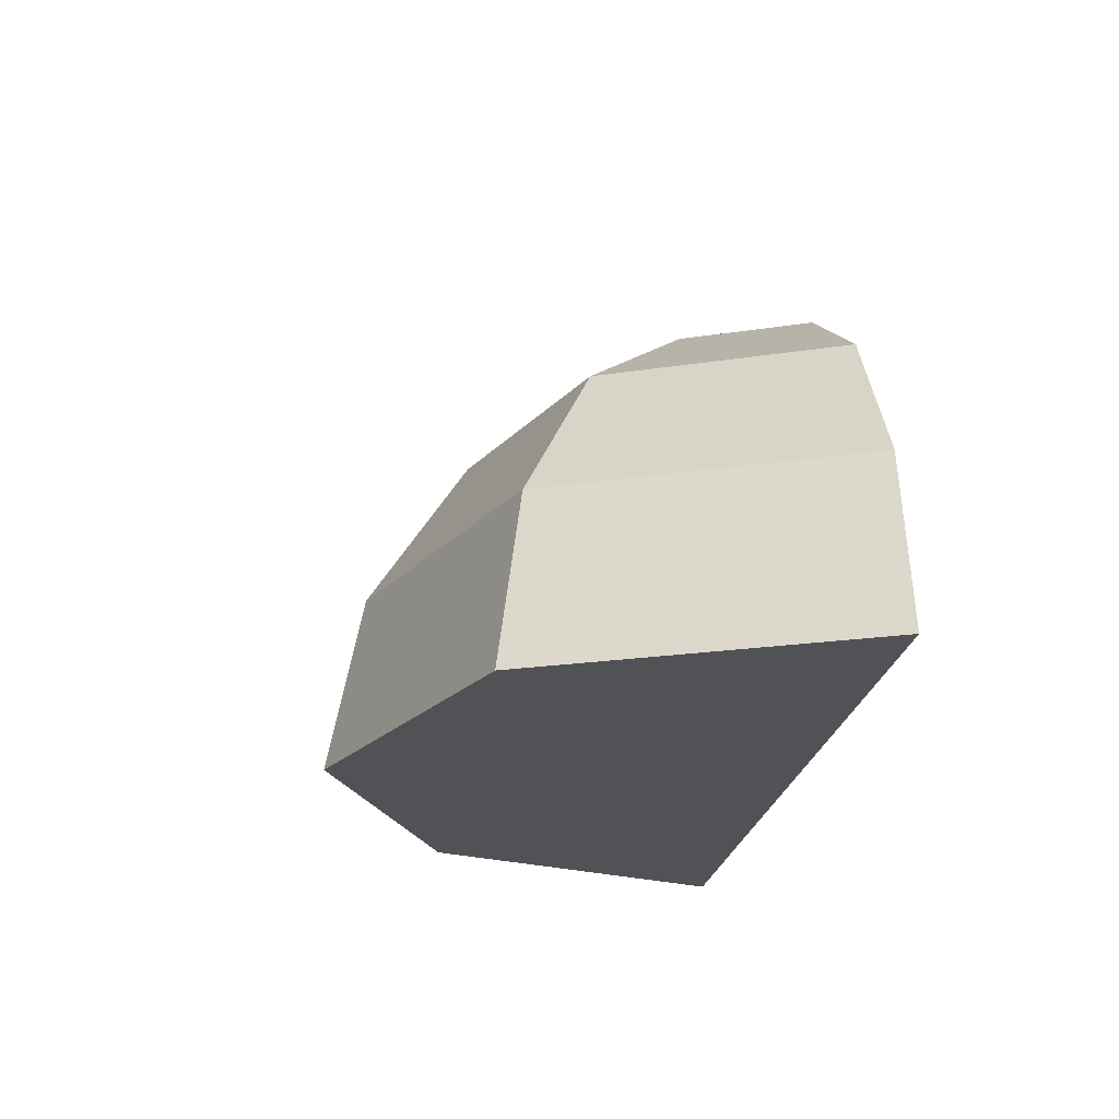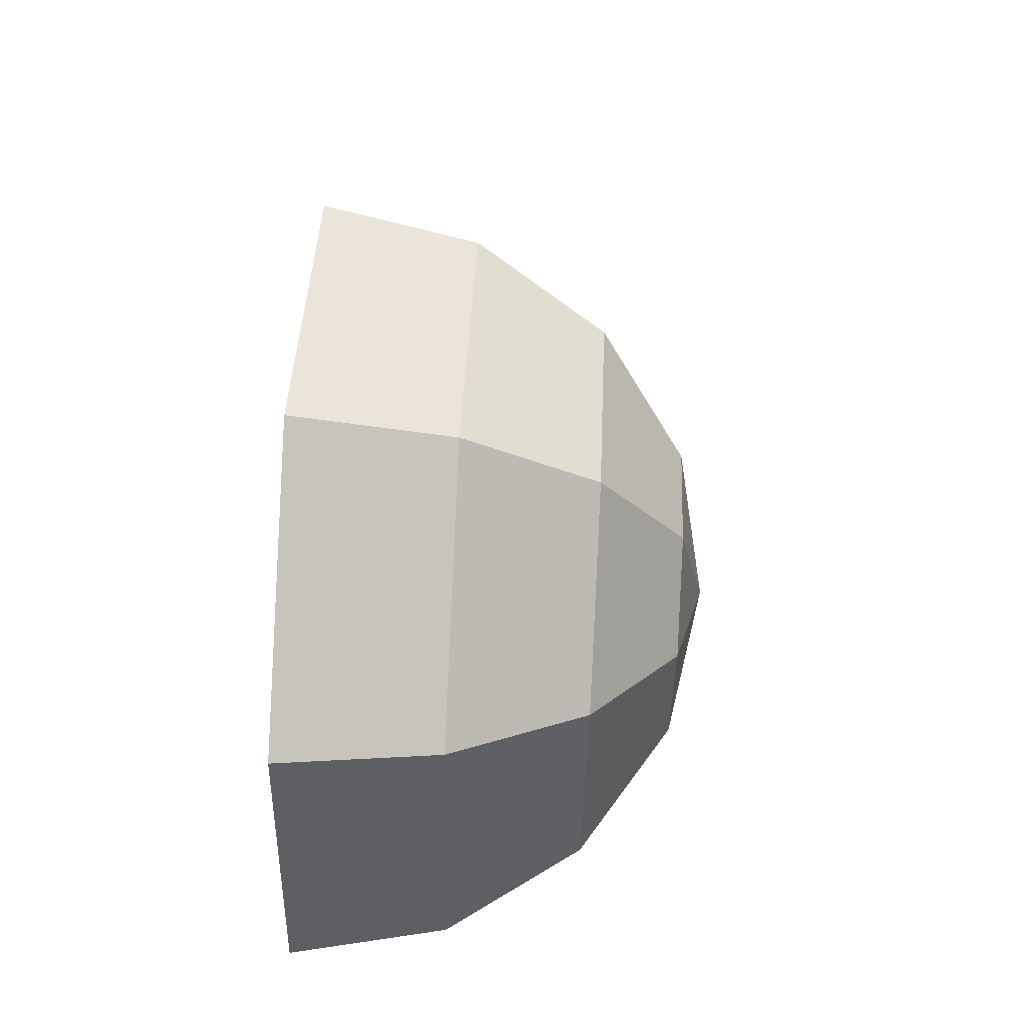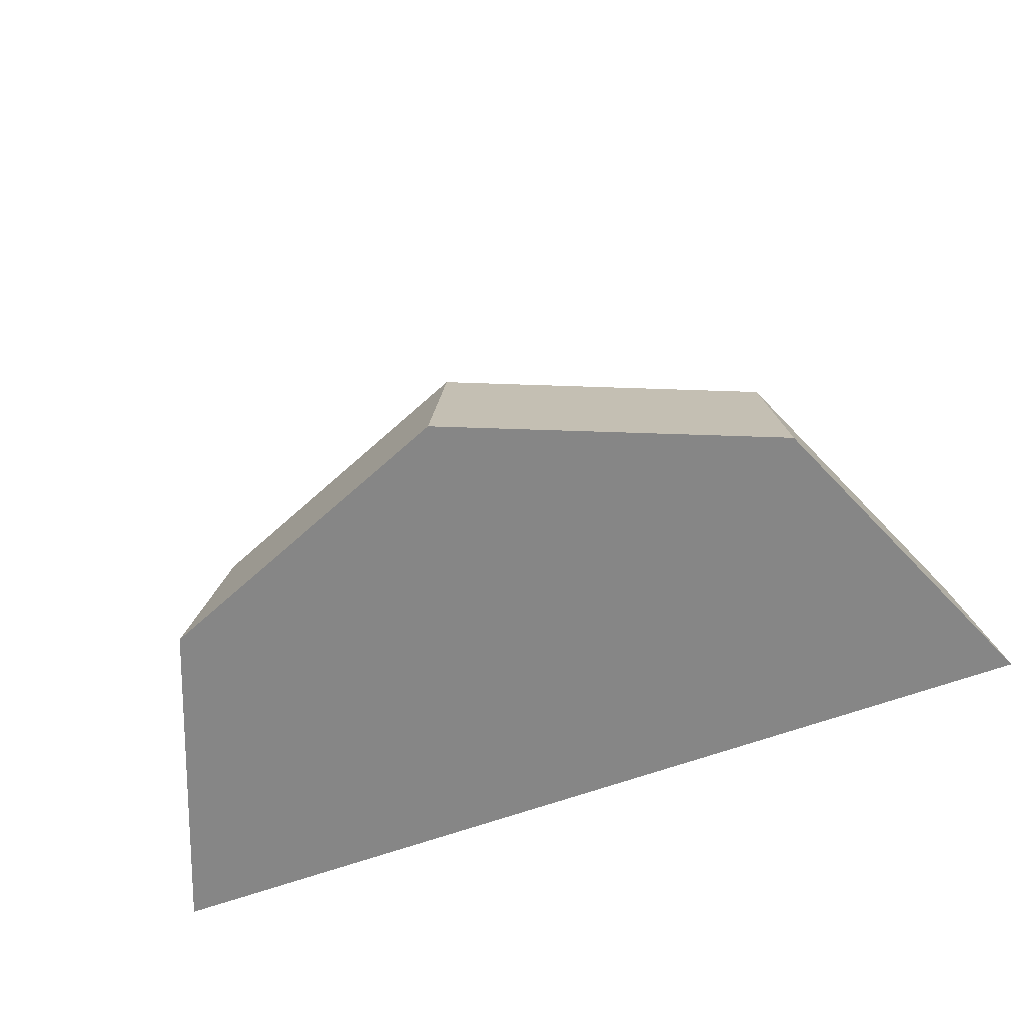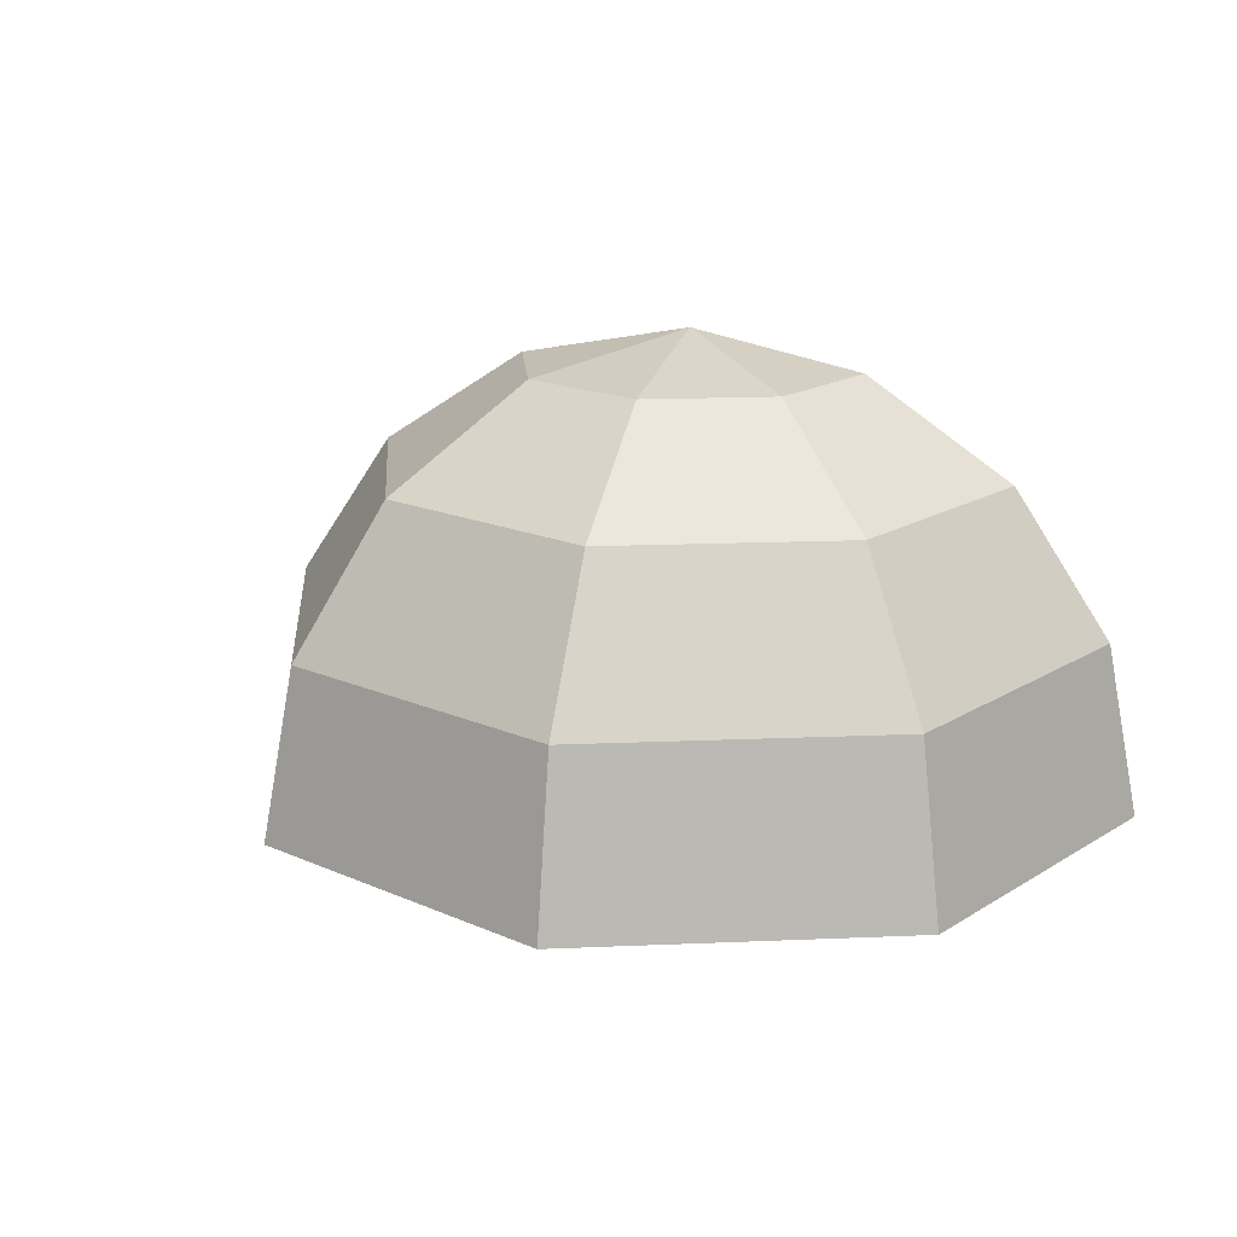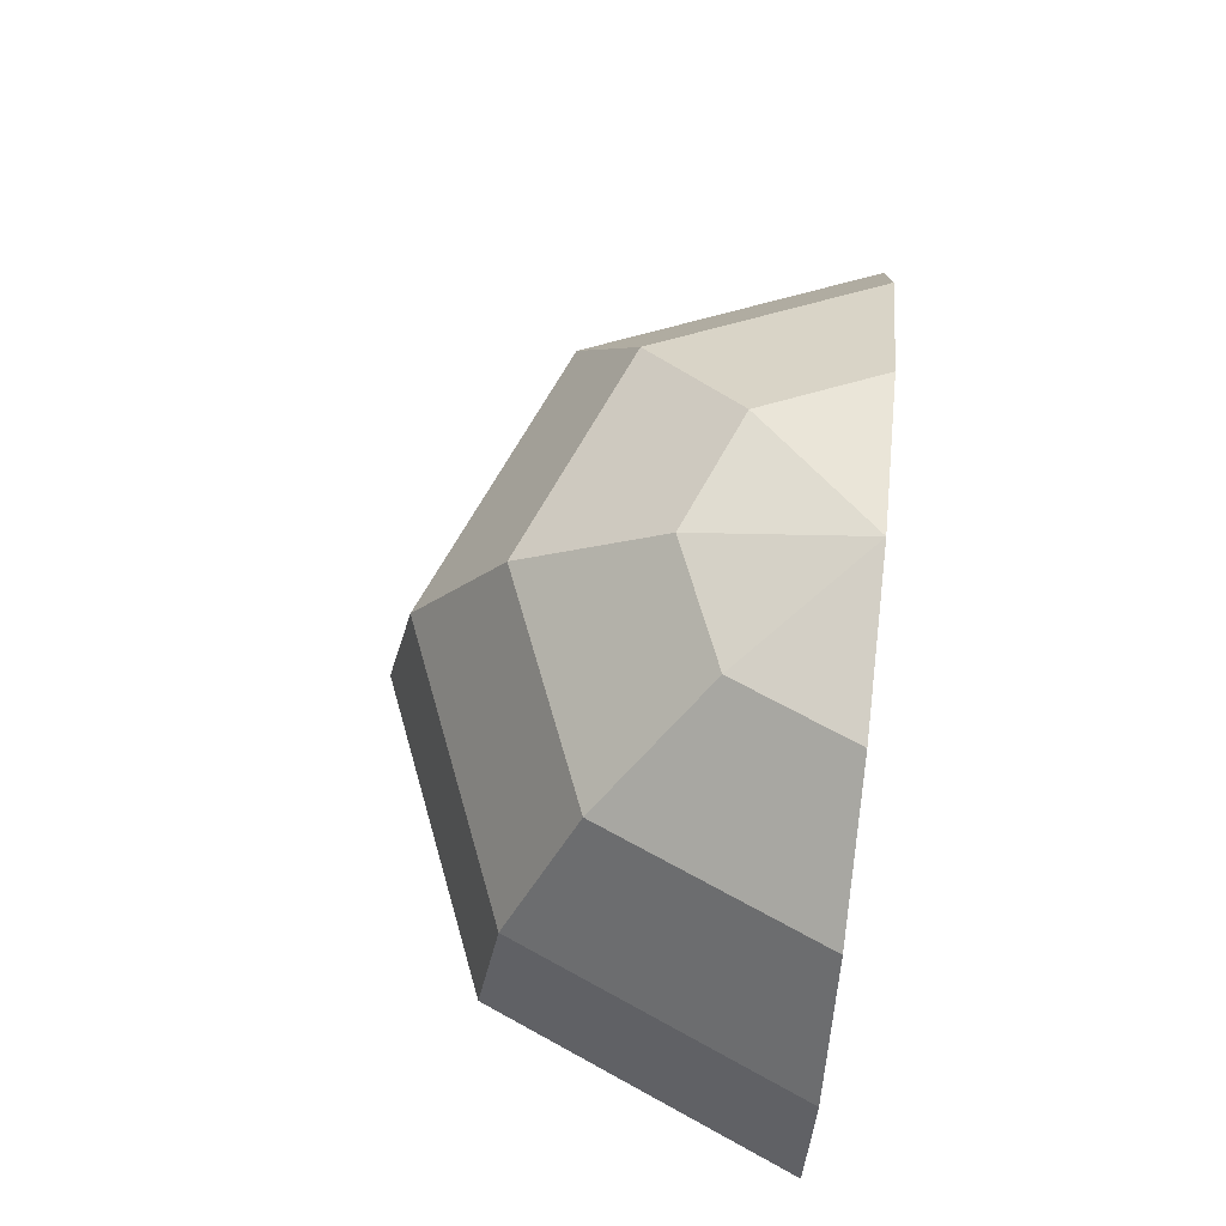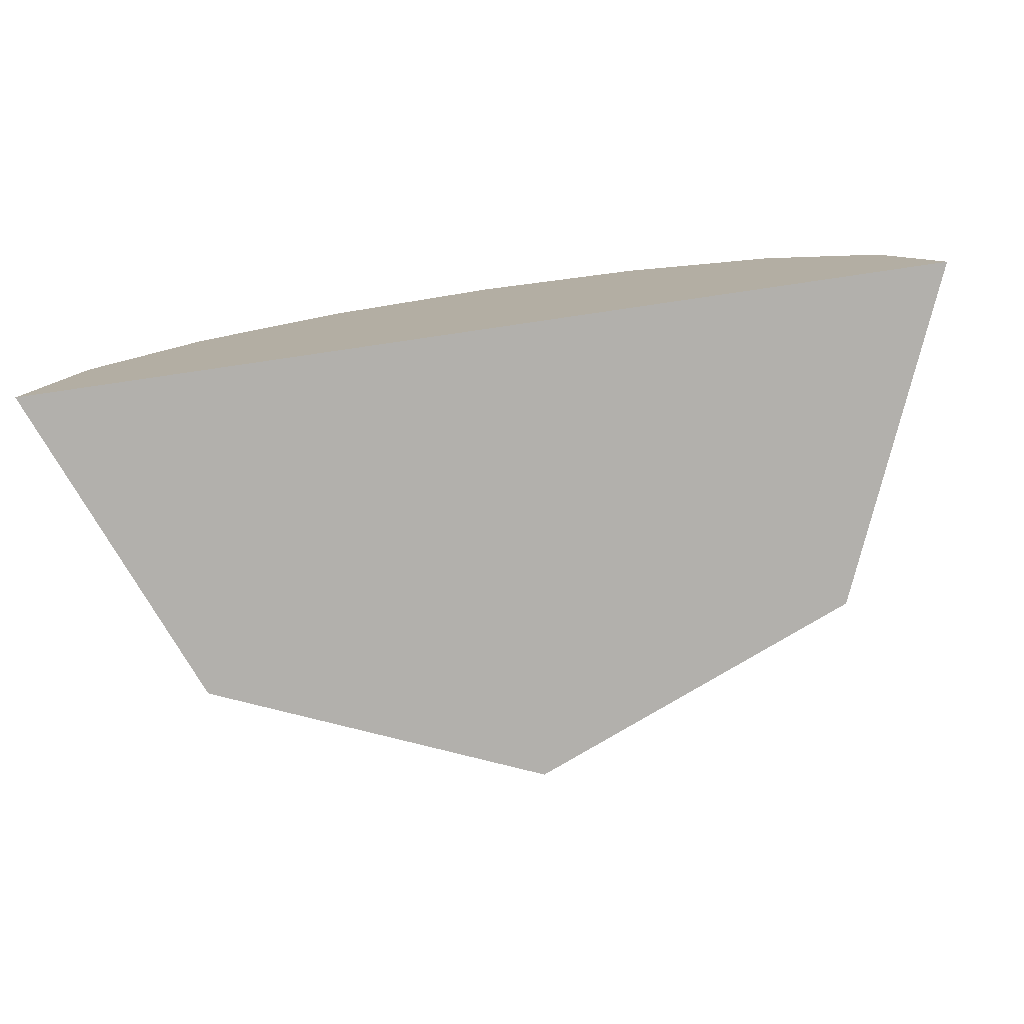
<metadata>
{"format":"obj","ext":"obj","renderer":"f3d","projection":"perspective","resolution":1024,"background":"white","views":[{"elev":-21.3,"azim":82.8,"up":"+Y"},{"elev":67.8,"azim":92.9,"up":"+Z"},{"elev":-62.0,"azim":20.5,"up":"+Y"},{"elev":17.8,"azim":17.8,"up":"+Y"},{"elev":67.6,"azim":96.4,"up":"+Y"},{"elev":-78.6,"azim":-171.7,"up":"+Y"}]}
</metadata>
<code>
g default
v -345.2 6.1e-05 -1
v -294.7 6.1e-05 121.1
v -172.6 6.1e-05 171.6
v -50.56 6.1e-05 121.1
v 0 6.1e-05 -1
v -332.1 66.06 -1
v -285.4 66.06 111.8
v -172.6 66.06 158.5
v -59.85 66.06 111.8
v -13.14 66.06 -1
v -294.7 122.1 -1
v -258.9 122.1 85.31
v -172.6 122.1 121.1
v -86.31 122.1 85.31
v -50.56 122.1 -1
v -238.7 159.5 -1
v -219.3 159.5 45.71
v -172.6 159.5 65.06
v -125.9 159.5 45.71
v -106.6 159.5 -1
v -172.6 172.6 -1
g Toit
f 1 2 7 6
f 2 3 8 7
f 3 4 9 8
f 4 5 10 9
f 6 7 12 11
f 7 8 13 12
f 8 9 14 13
f 9 10 15 14
f 11 12 17 16
f 12 13 18 17
f 13 14 19 18
f 14 15 20 19
f 16 17 21
f 17 18 21
f 18 19 21
f 19 20 21
f 1 6 10 5
f 6 11 15 10
f 11 16 20 15
f 21 20 16
f 2 1 5 4
f 3 2 4

</code>
